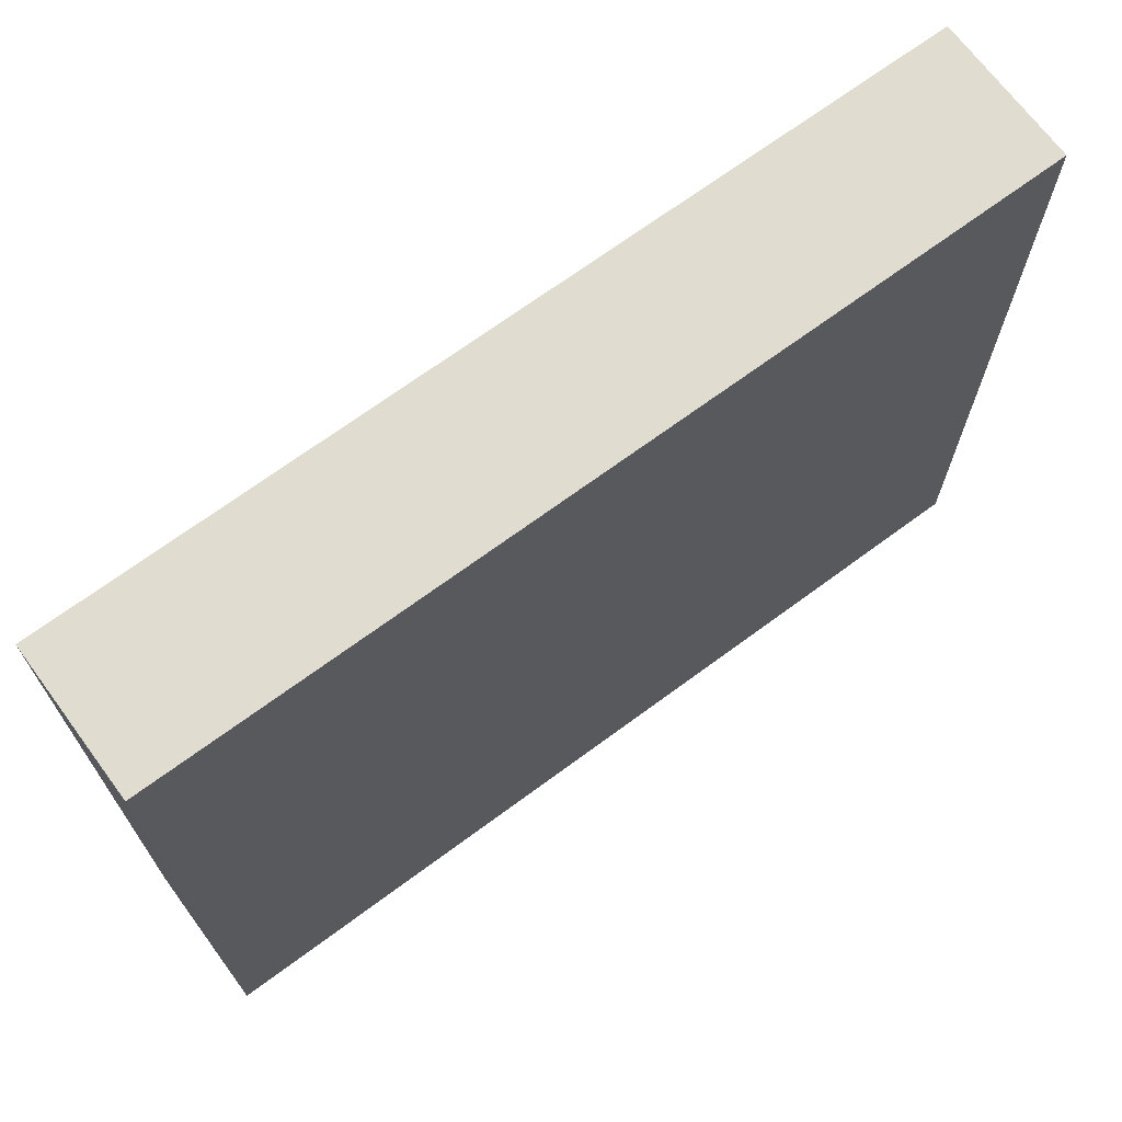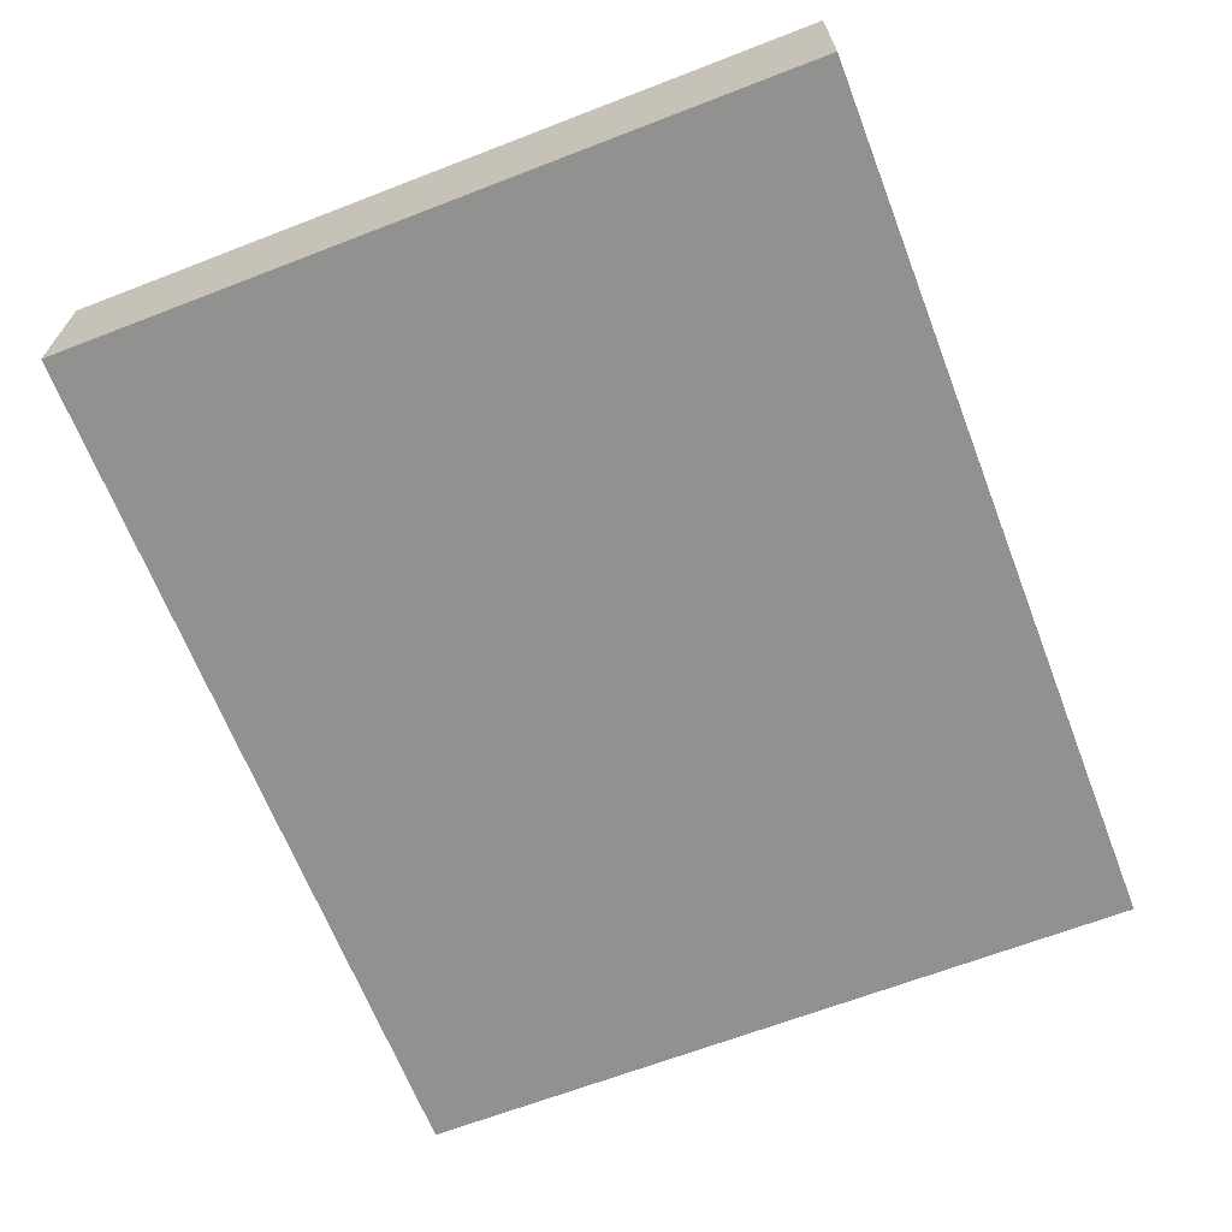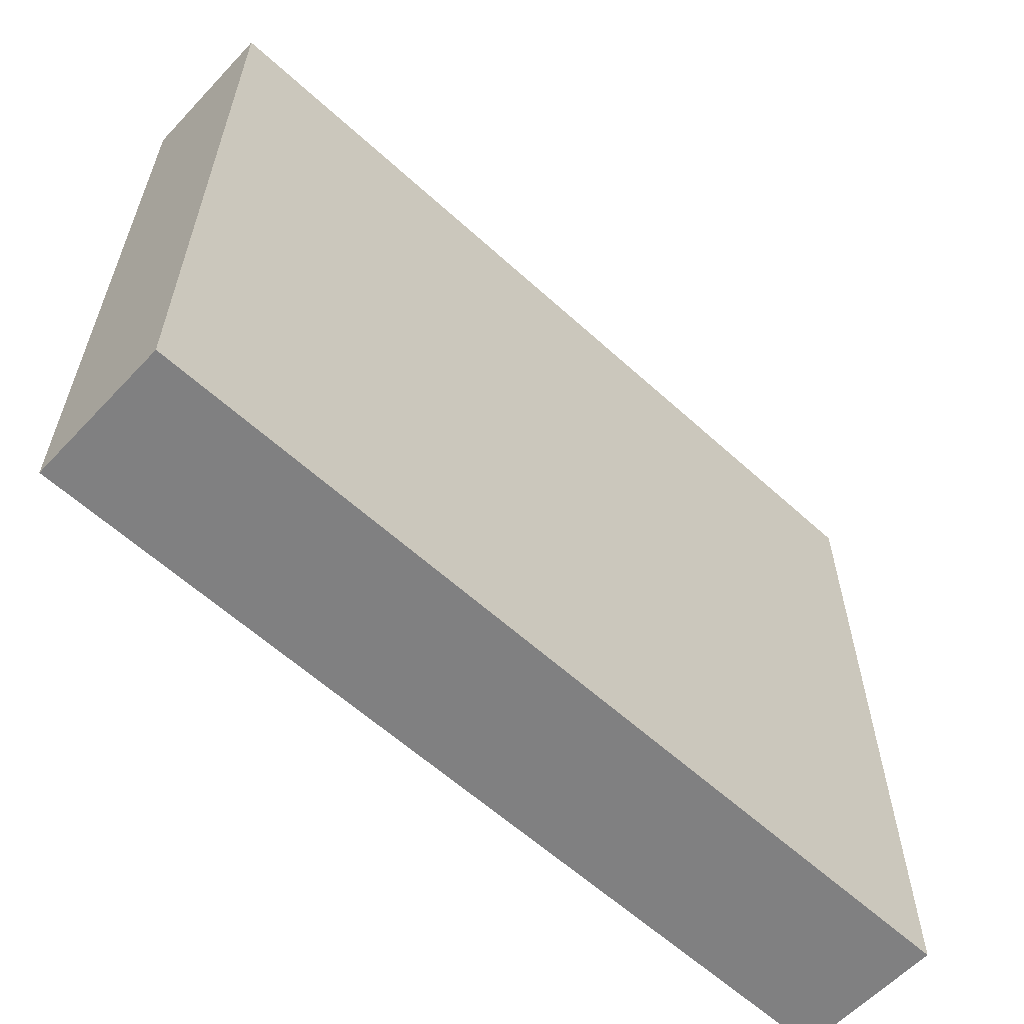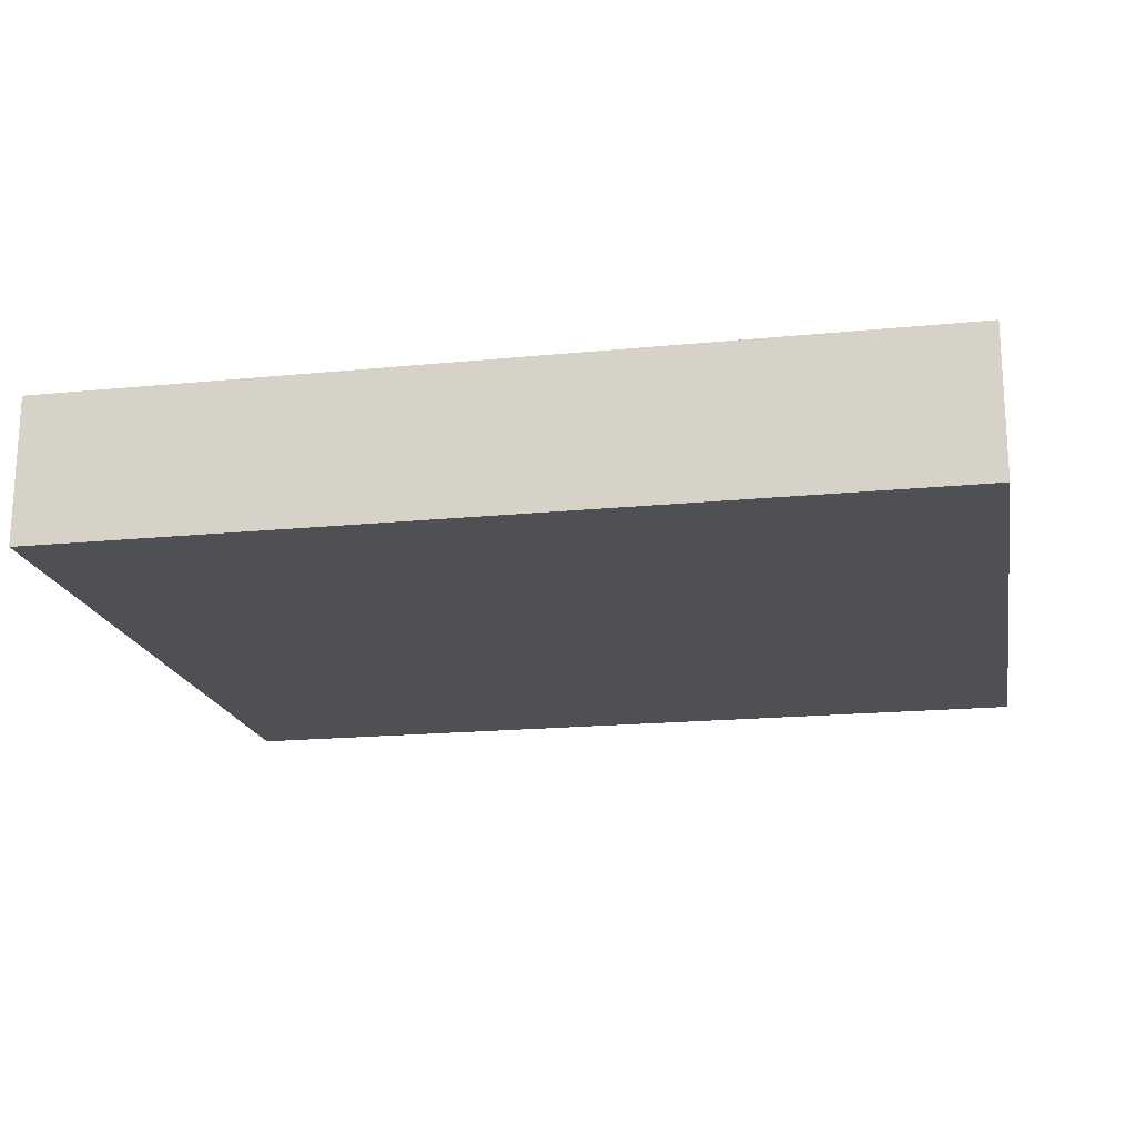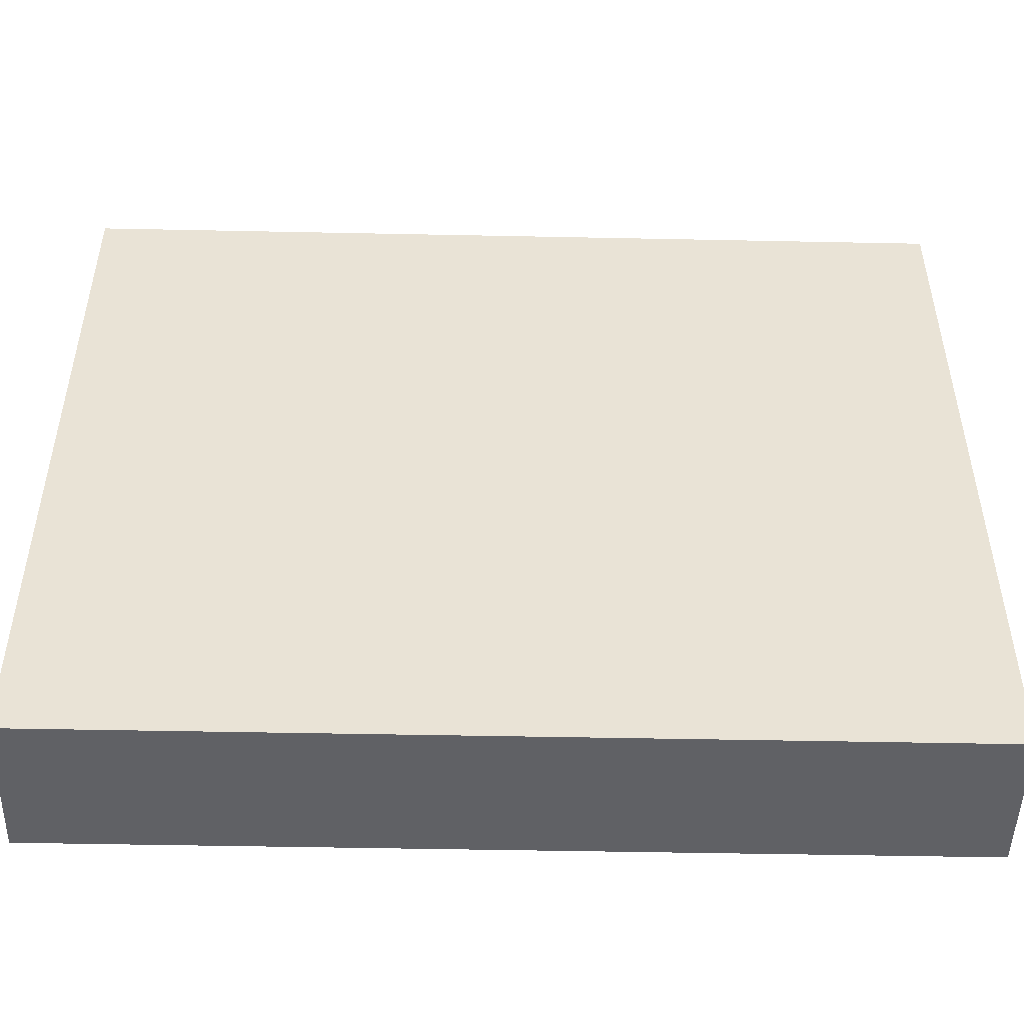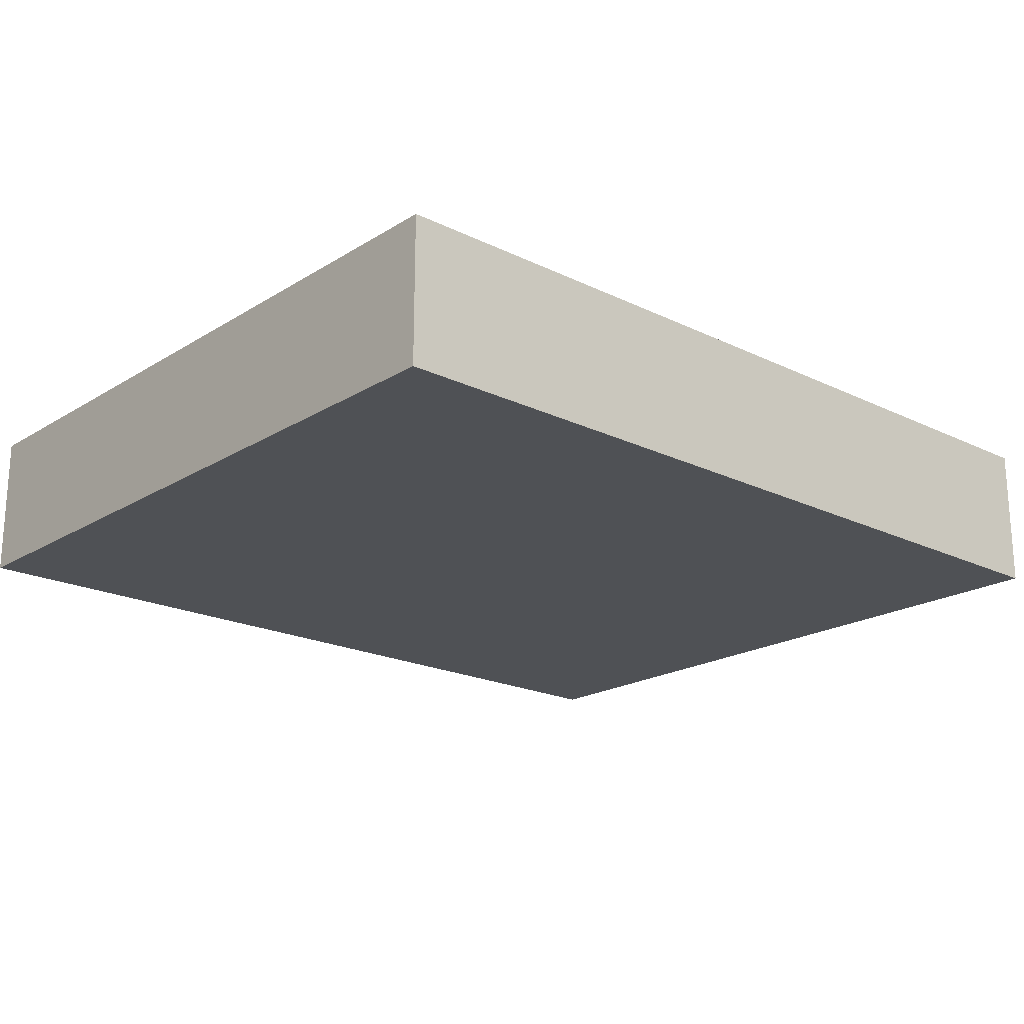
<metadata>
{"format":"obj","ext":"obj","renderer":"f3d","projection":"perspective","resolution":1024,"background":"white","views":[{"elev":69.4,"azim":-36.5,"up":"+Z"},{"elev":-66.0,"azim":111.2,"up":"+Y"},{"elev":-60.1,"azim":137.0,"up":"+Z"},{"elev":-18.5,"azim":-169.3,"up":"+Y"},{"elev":-48.5,"azim":-1.3,"up":"+Z"},{"elev":-20.0,"azim":138.3,"up":"+Y"}]}
</metadata>
<code>
o world_root
v 37.5 0 31.25
v 37.5 0 -31.25
v -37.5 0 31.25
v -37.5 0 -31.25
v -37.5 -0.6953 31.25
v -37.5 -0.6953 -31.25
v 37.5 -0.6953 -31.25
v 37.5 -0.6953 31.25
v -37.5 -12.5 -31.25
v 37.5 -12.5 -31.25
v 37.5 -12.5 31.25
v -37.5 -12.5 31.25
f 1/1 2/1 3/1
f 4/1 3/1 2/1
f 3/1 4/1 5/1
f 6/1 5/1 4/1
f 4/1 2/1 6/1
f 7/1 6/1 2/1
f 2/1 1/1 7/1
f 8/1 7/1 1/1
f 1/1 3/1 8/1
f 5/1 8/1 3/1
f 6/1 7/1 9/1
f 10/1 9/1 7/1
f 11/1 10/1 8/1
f 7/1 8/1 10/1
f 6/1 9/1 5/1
f 12/1 5/1 9/1
f 5/1 12/1 8/1
f 11/1 8/1 12/1
f 10/2 11/2 9/2
f 12/2 9/2 11/2

</code>
